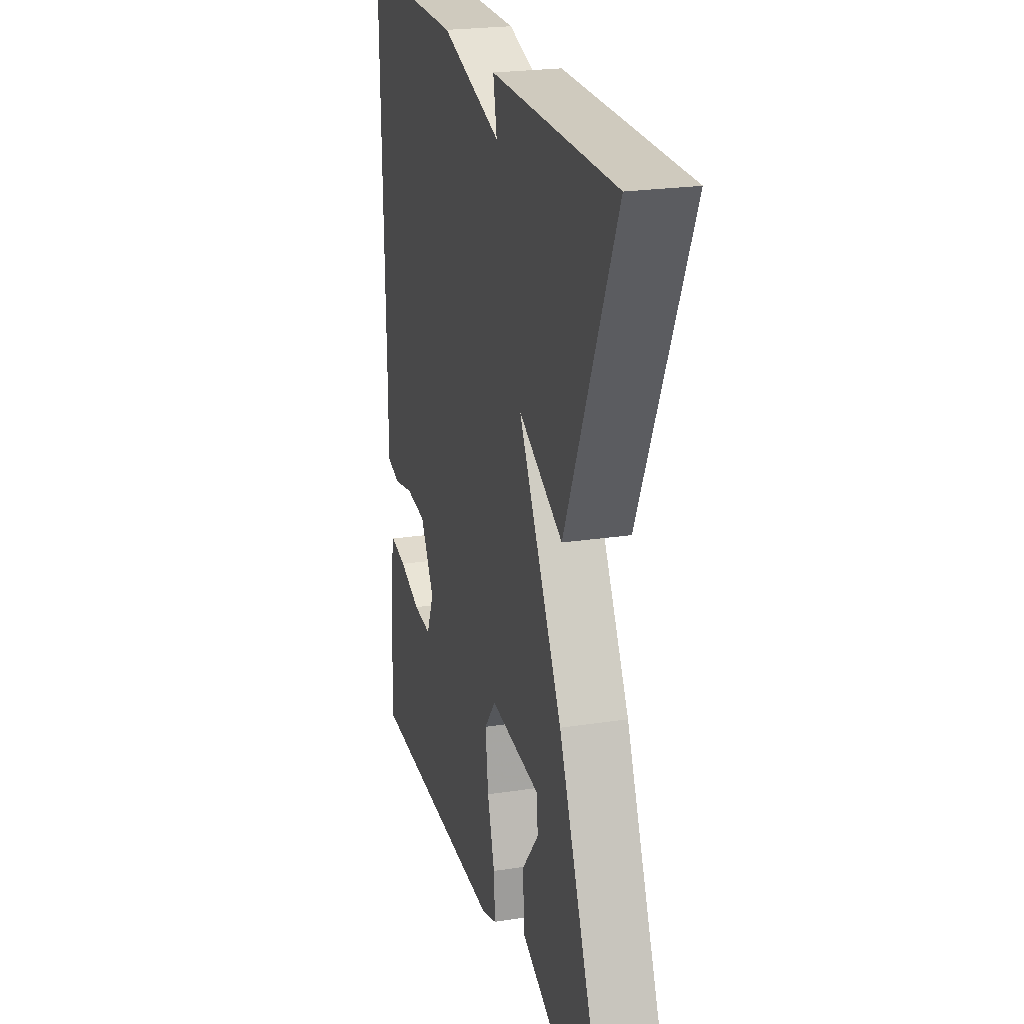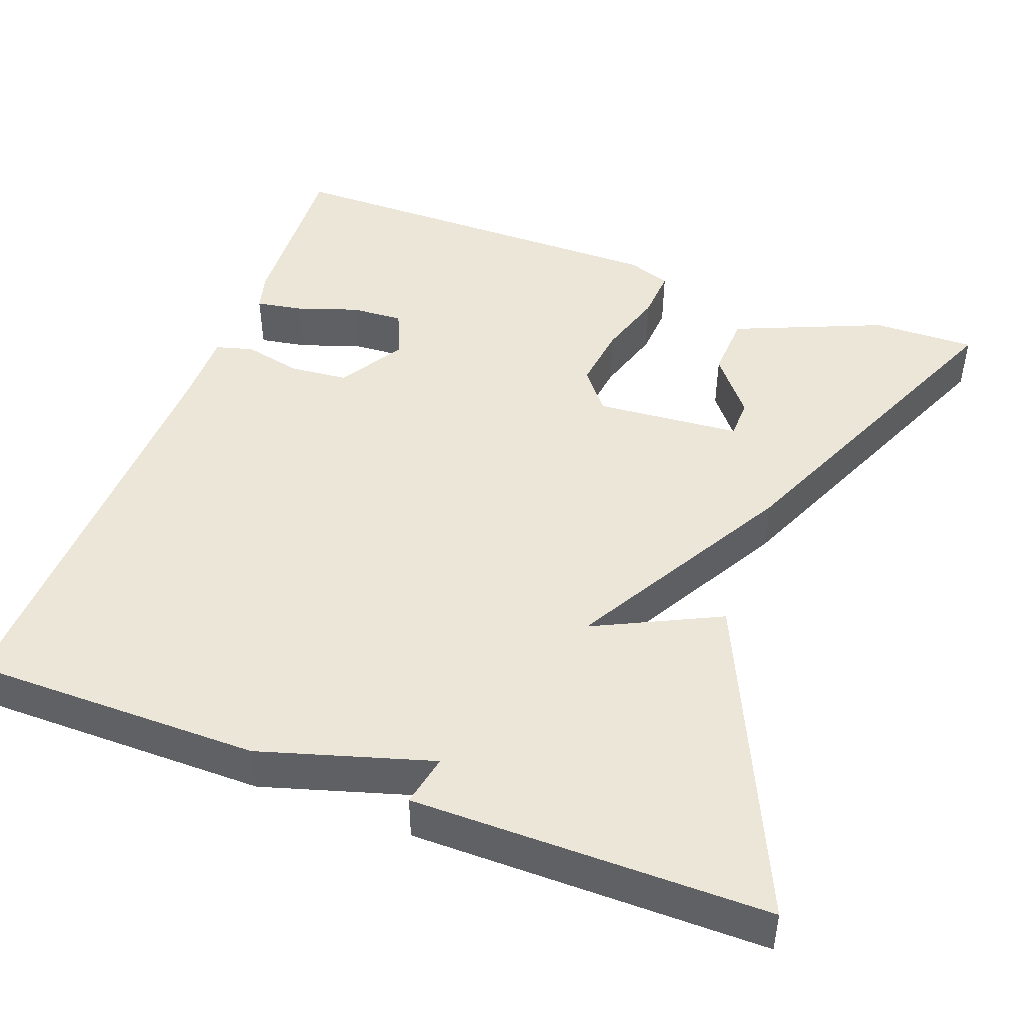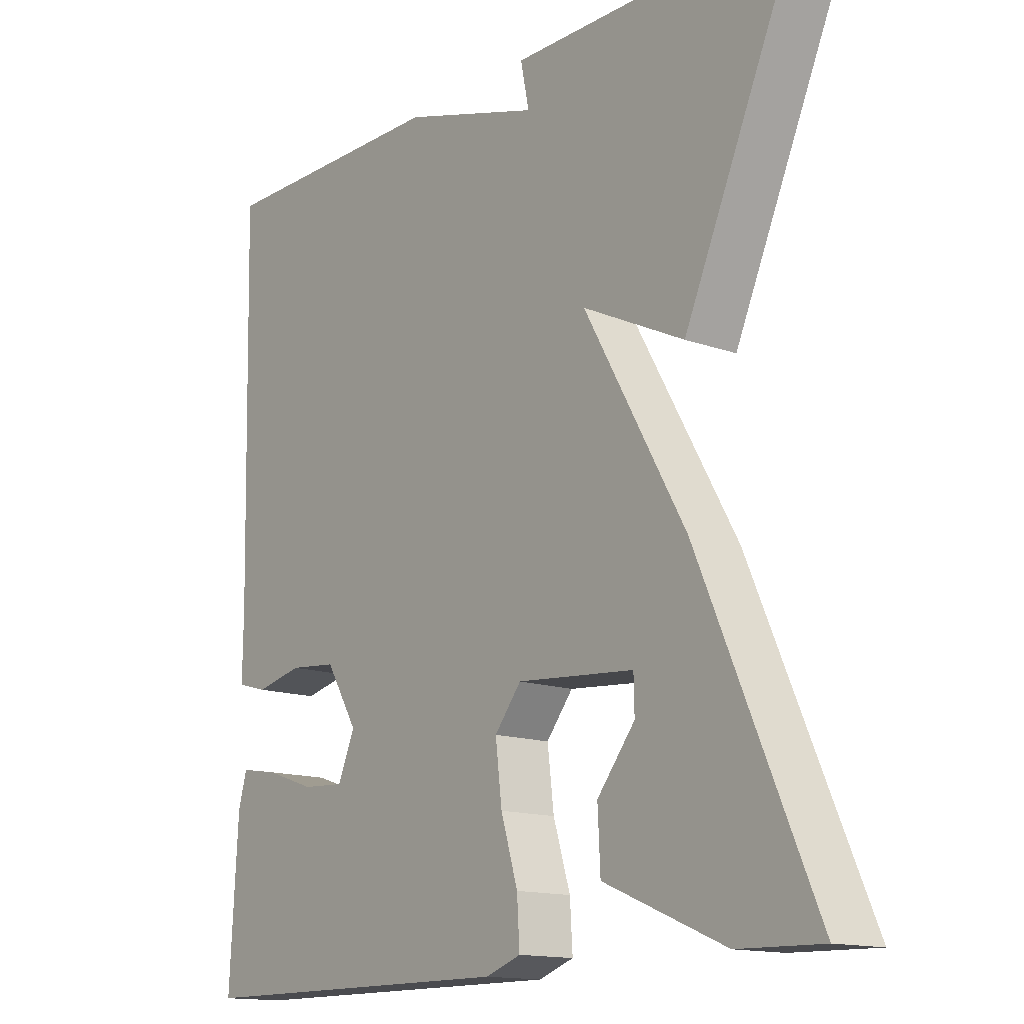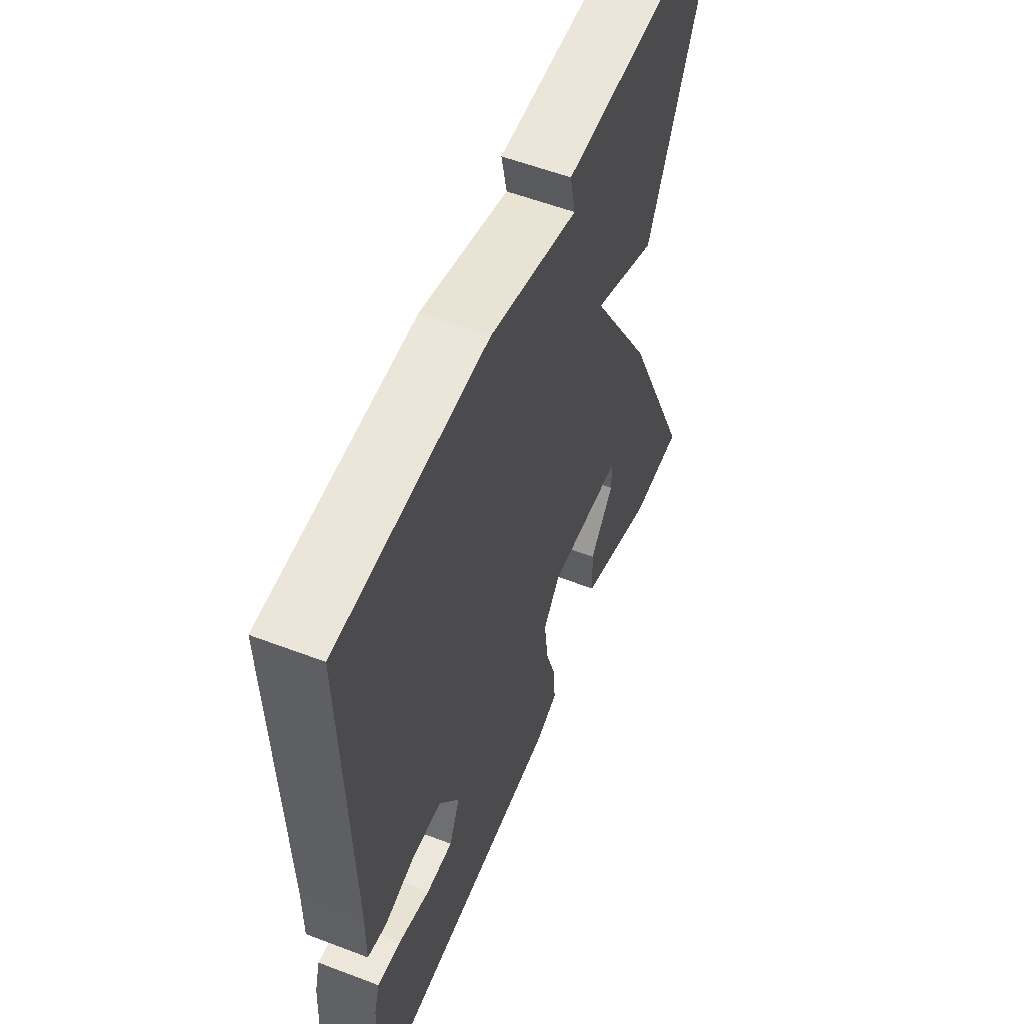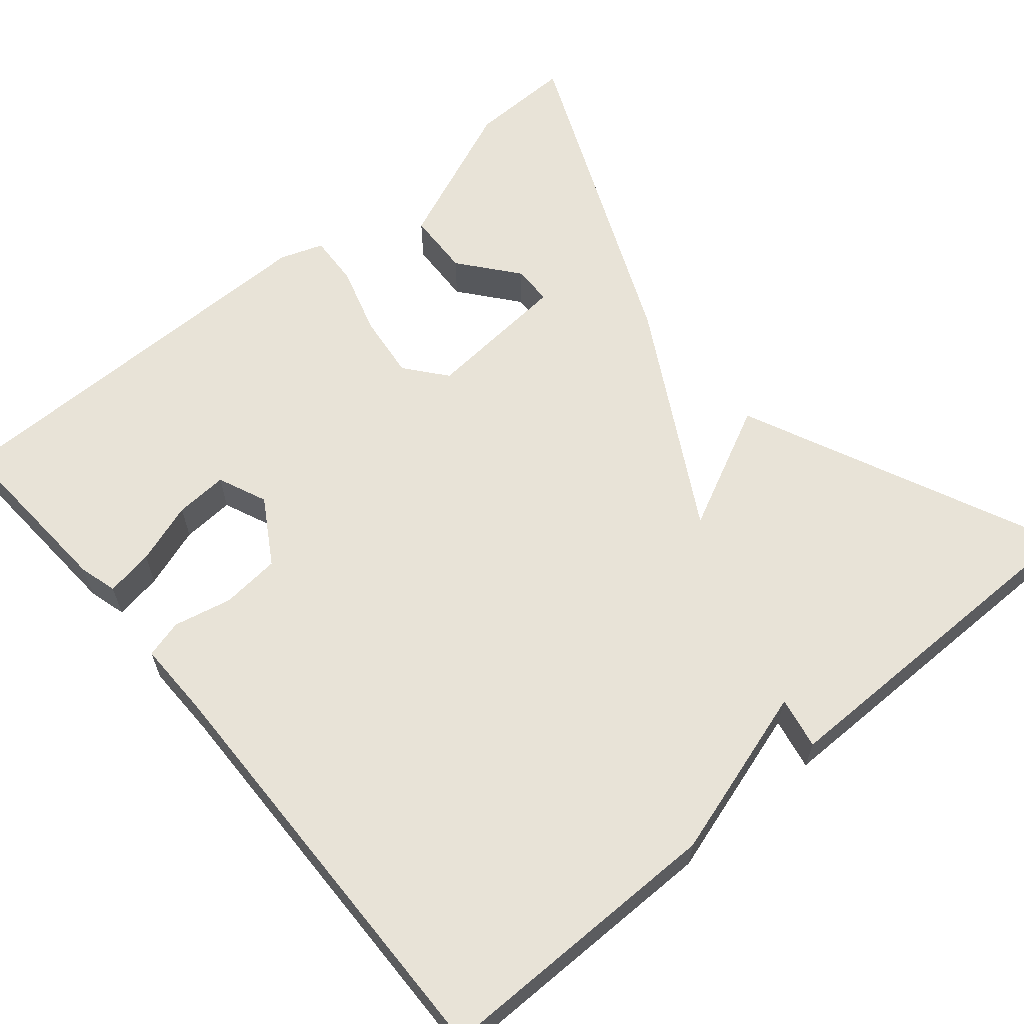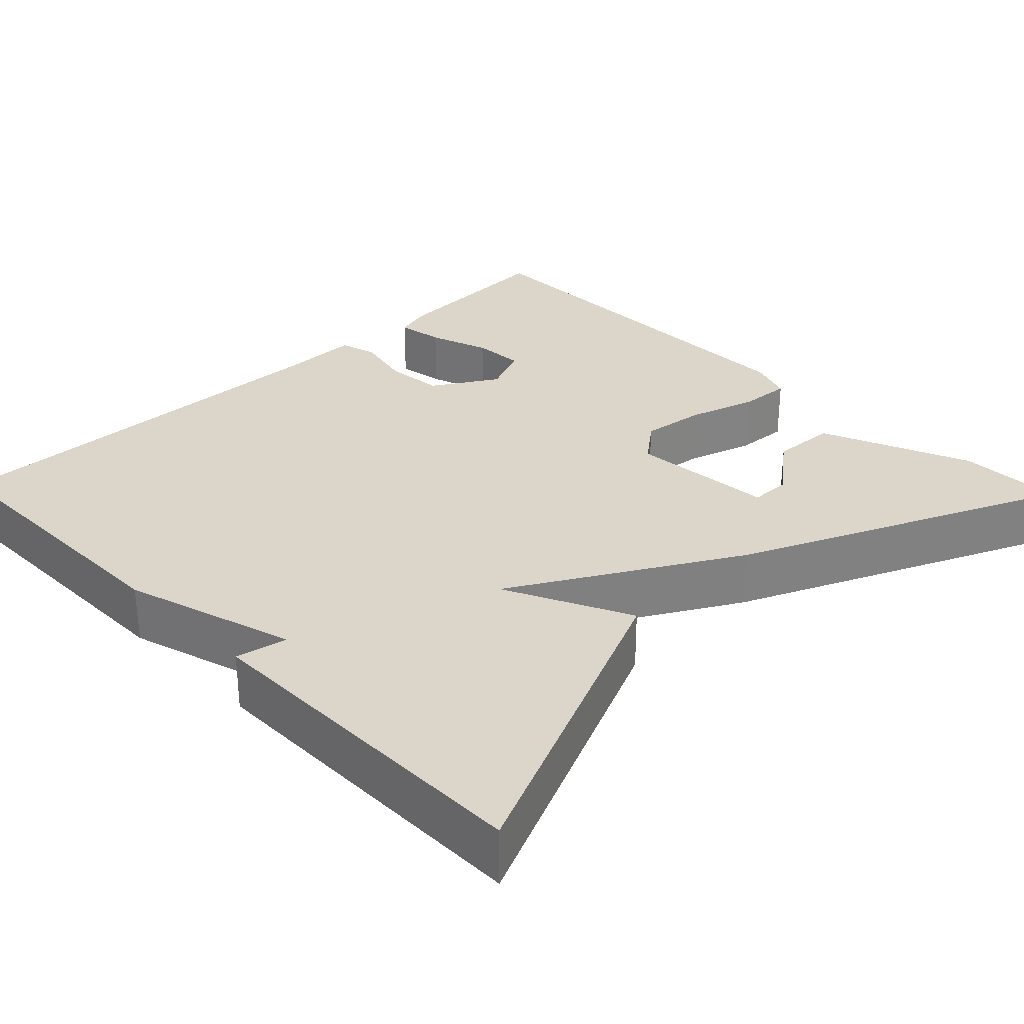
<metadata>
{"format":"obj","ext":"obj","renderer":"f3d","projection":"perspective","resolution":1024,"background":"white","views":[{"elev":23.2,"azim":75.4,"up":"+Z"},{"elev":46.3,"azim":20.5,"up":"+Y"},{"elev":-14.4,"azim":51.9,"up":"+Z"},{"elev":56.6,"azim":-68.3,"up":"+Z"},{"elev":61.8,"azim":-40.2,"up":"+Y"},{"elev":30.1,"azim":46.0,"up":"+Y"}]}
</metadata>
<code>
v -0.5 0.07 -0.5
v -0.487 0.07 -0.278
v -0.474 0.07 -0.231
v -0.415 0.07 -0.241
v -0.339 0.07 -0.267
v -0.274 0.07 -0.271
v -0.248 0.07 -0.21
v -0.297 0.07 -0.129
v -0.37 0.07 -0.122
v -0.442 0.07 -0.138
v -0.489 0.07 -0.125
v -0.488 0.07 -0.031
v -0.5 0.07 0.5
v -0.139 0.07 0.5
v 0.074 0.07 0.436
v 0.061 0.07 0.5
v 0.5 0.07 0.5
v 0.323 0.07 0.105
v 0.167 0.07 0.181
v 0.323 0.07 -0.095
v 0.5 0.07 -0.5
v 0.372 0.07 -0.497
v 0.186 0.07 -0.419
v 0.182 0.07 -0.338
v 0.24 0.07 -0.266
v 0.239 0.07 -0.216
v 0.058 0.07 -0.201
v 0.017 0.07 -0.252
v 0.027 0.07 -0.333
v 0.053 0.07 -0.418
v 0.057 0.07 -0.483
v 0.003 0.07 -0.502
v -0.5 0 -0.5
v -0.487 0 -0.278
v -0.474 0 -0.231
v -0.415 0 -0.241
v -0.339 0 -0.267
v -0.274 0 -0.271
v -0.248 0 -0.21
v -0.297 0 -0.129
v -0.37 0 -0.122
v -0.442 0 -0.138
v -0.489 0 -0.125
v -0.488 0 -0.031
v -0.5 0 0.5
v -0.139 0 0.5
v 0.074 0 0.436
v 0.061 0 0.5
v 0.5 0 0.5
v 0.323 0 0.105
v 0.167 0 0.181
v 0.323 0 -0.095
v 0.5 0 -0.5
v 0.372 0 -0.497
v 0.186 0 -0.419
v 0.182 0 -0.338
v 0.24 0 -0.266
v 0.239 0 -0.216
v 0.058 0 -0.201
v 0.017 0 -0.252
v 0.027 0 -0.333
v 0.053 0 -0.418
v 0.057 0 -0.483
v 0.003 0 -0.502
f 32 1 2
f 31 32 2
f 30 31 2
f 29 30 2
f 23 24 25
f 22 23 25
f 21 22 25
f 21 25 26
f 19 20 21 26
f 17 18 19
f 16 17 19
f 15 16 19
f 19 26 27
f 15 19 27
f 14 15 27
f 13 14 27
f 12 13 27
f 9 10 11 12
f 8 9 12
f 2 3 4 5
f 2 5 6
f 29 2 6
f 28 29 6 7
f 8 12 27 28
f 7 8 28
f 34 33 64
f 34 64 63
f 34 63 62
f 34 62 61
f 57 56 55
f 57 55 54
f 57 54 53
f 58 57 53
f 58 53 52 51
f 51 50 49
f 51 49 48
f 51 48 47
f 59 58 51
f 59 51 47
f 59 47 46
f 59 46 45
f 59 45 44
f 44 43 42 41
f 44 41 40
f 37 36 35 34
f 38 37 34
f 38 34 61
f 39 38 61 60
f 60 59 44 40
f 60 40 39
f 1 33 34 2
f 2 34 35 3
f 3 35 36 4
f 4 36 37 5
f 5 37 38 6
f 6 38 39 7
f 7 39 40 8
f 8 40 41 9
f 9 41 42 10
f 10 42 43 11
f 11 43 44 12
f 12 44 45 13
f 13 45 46 14
f 14 46 47 15
f 15 47 48 16
f 16 48 49 17
f 17 49 50 18
f 18 50 51 19
f 19 51 52 20
f 20 52 53 21
f 21 53 54 22
f 22 54 55 23
f 23 55 56 24
f 24 56 57 25
f 25 57 58 26
f 26 58 59 27
f 27 59 60 28
f 28 60 61 29
f 29 61 62 30
f 30 62 63 31
f 31 63 64 32
f 32 64 33 1

</code>
